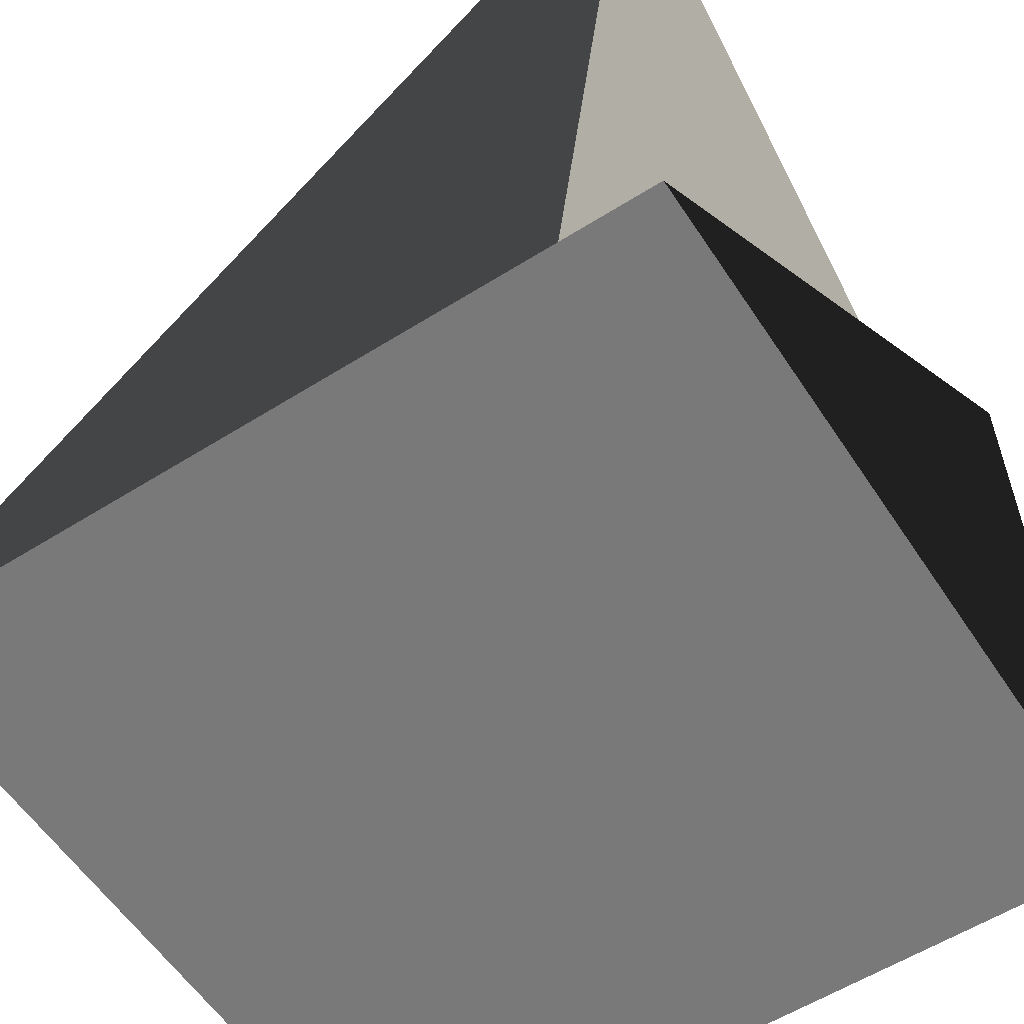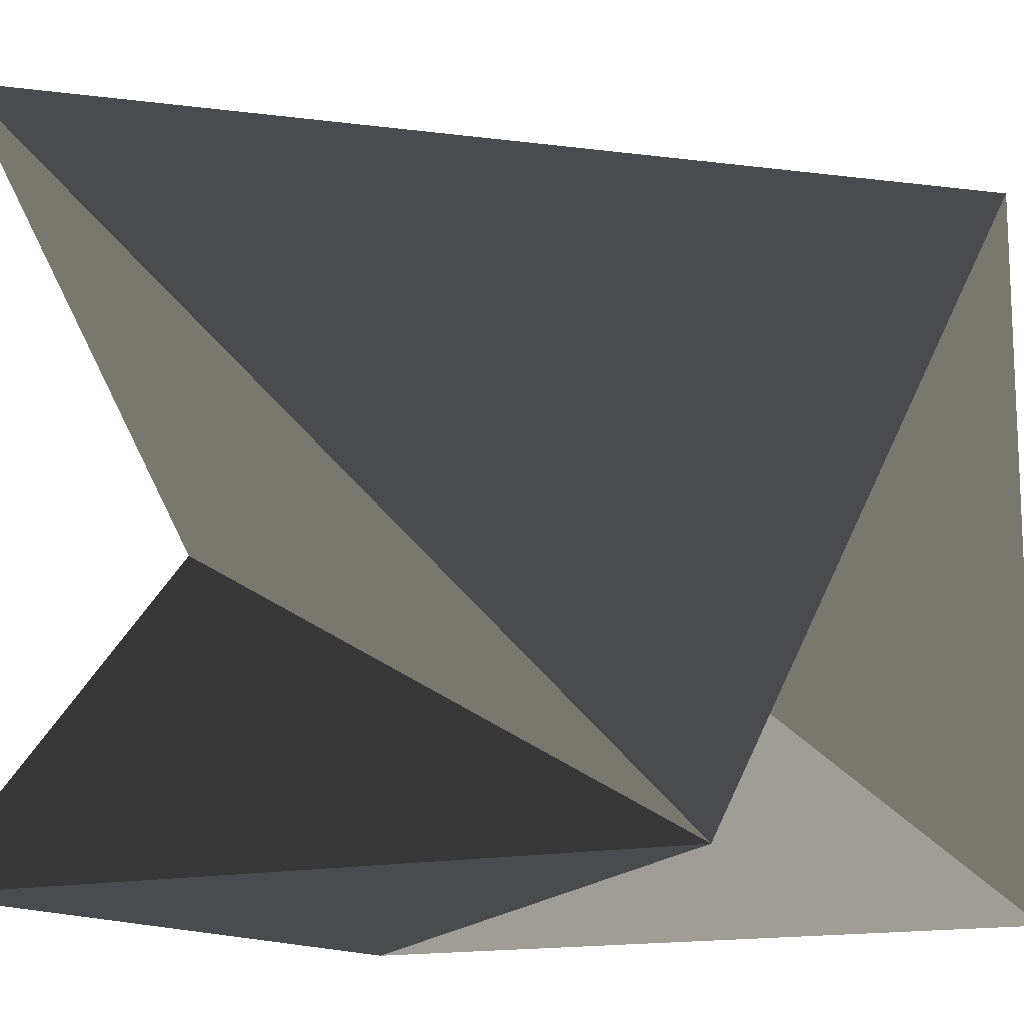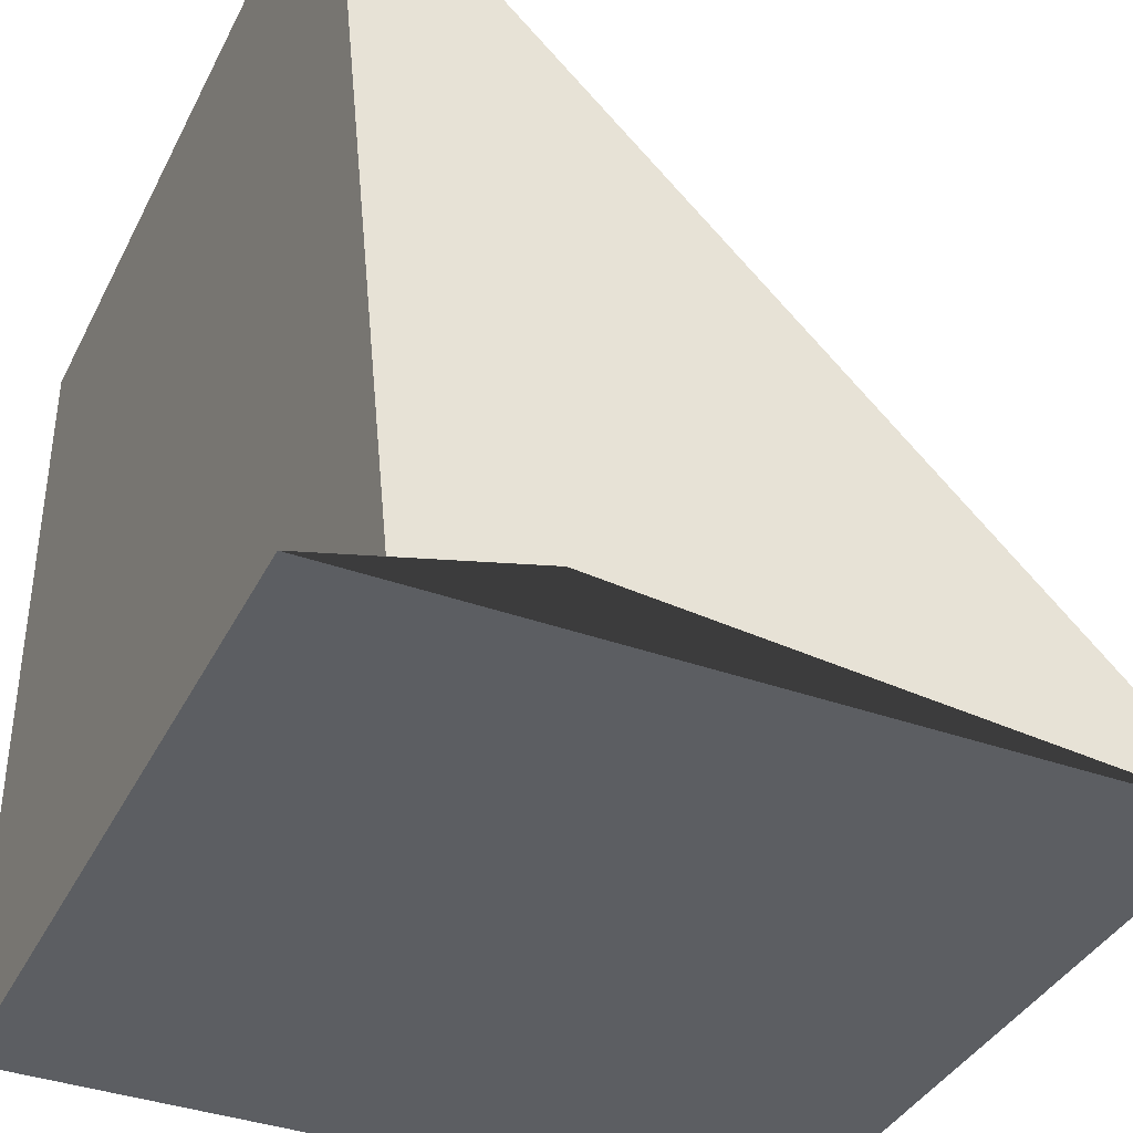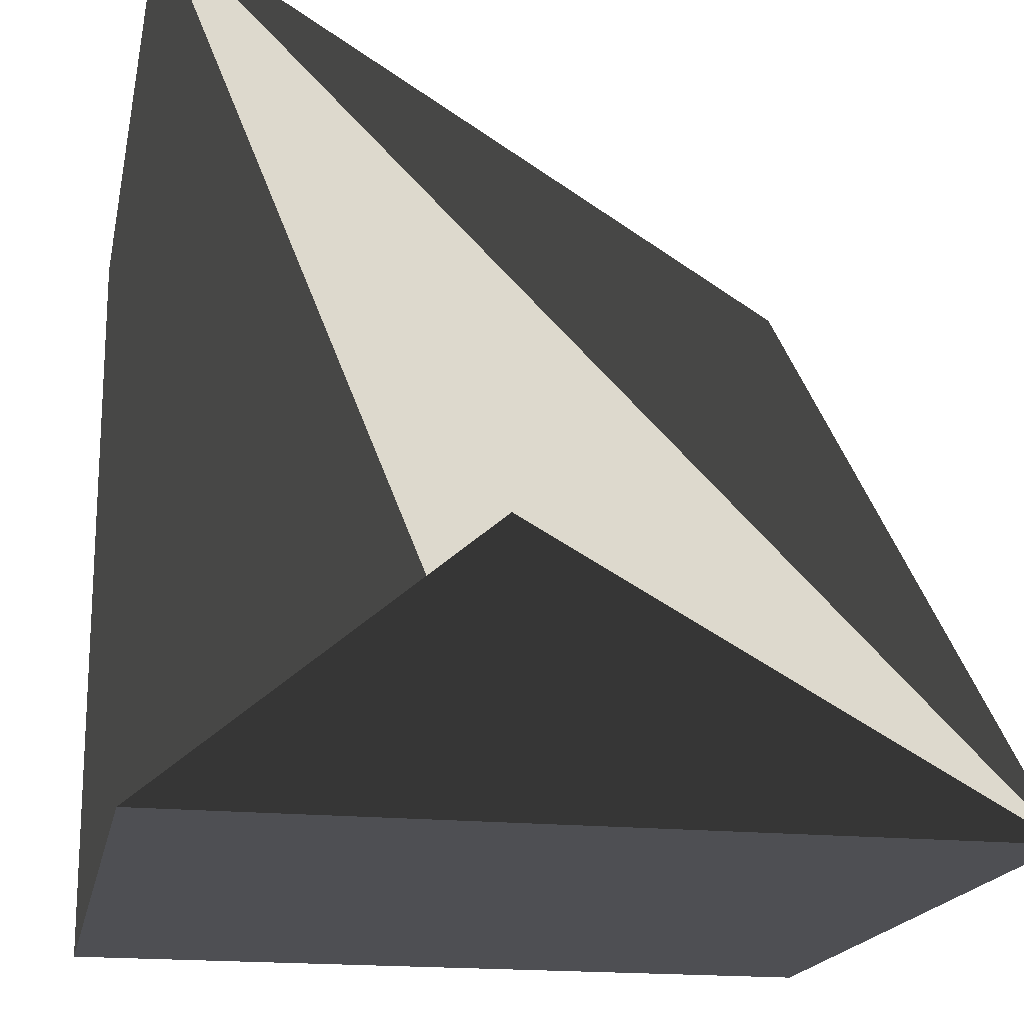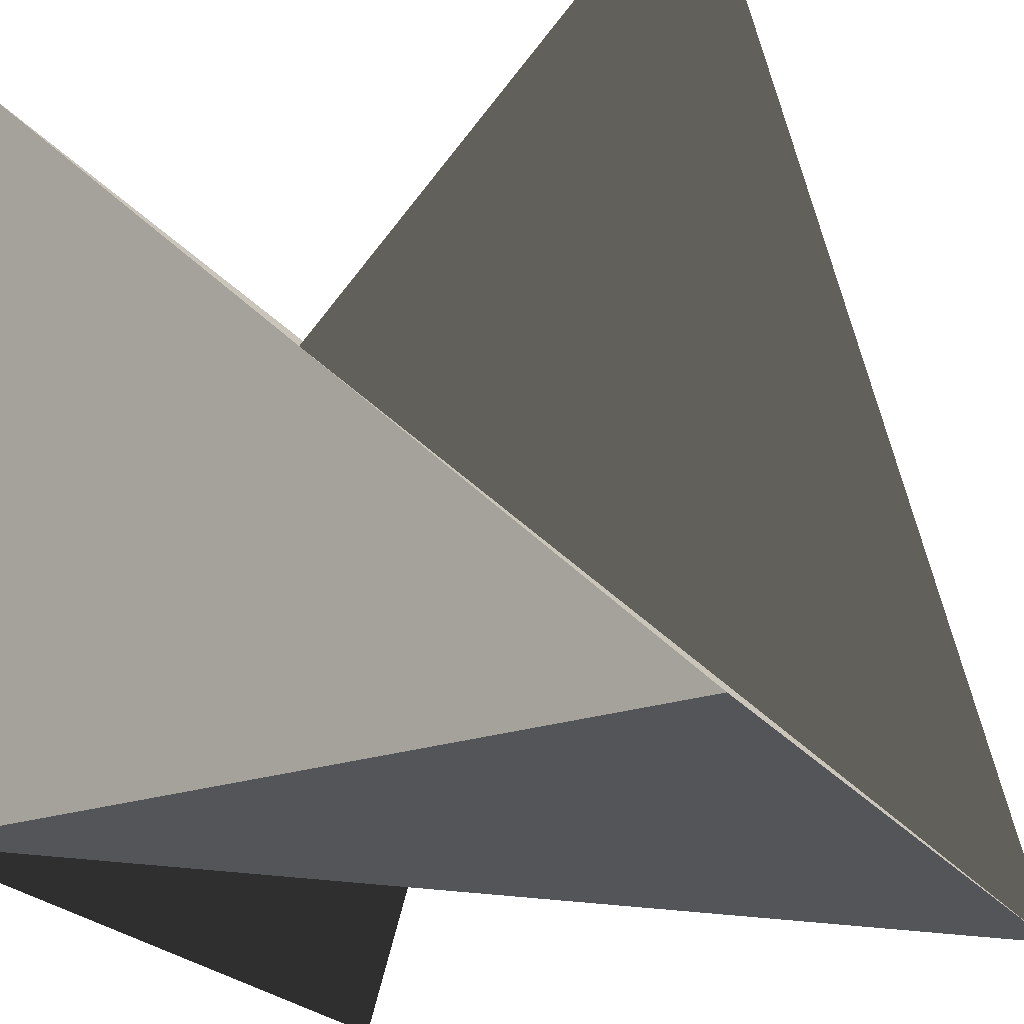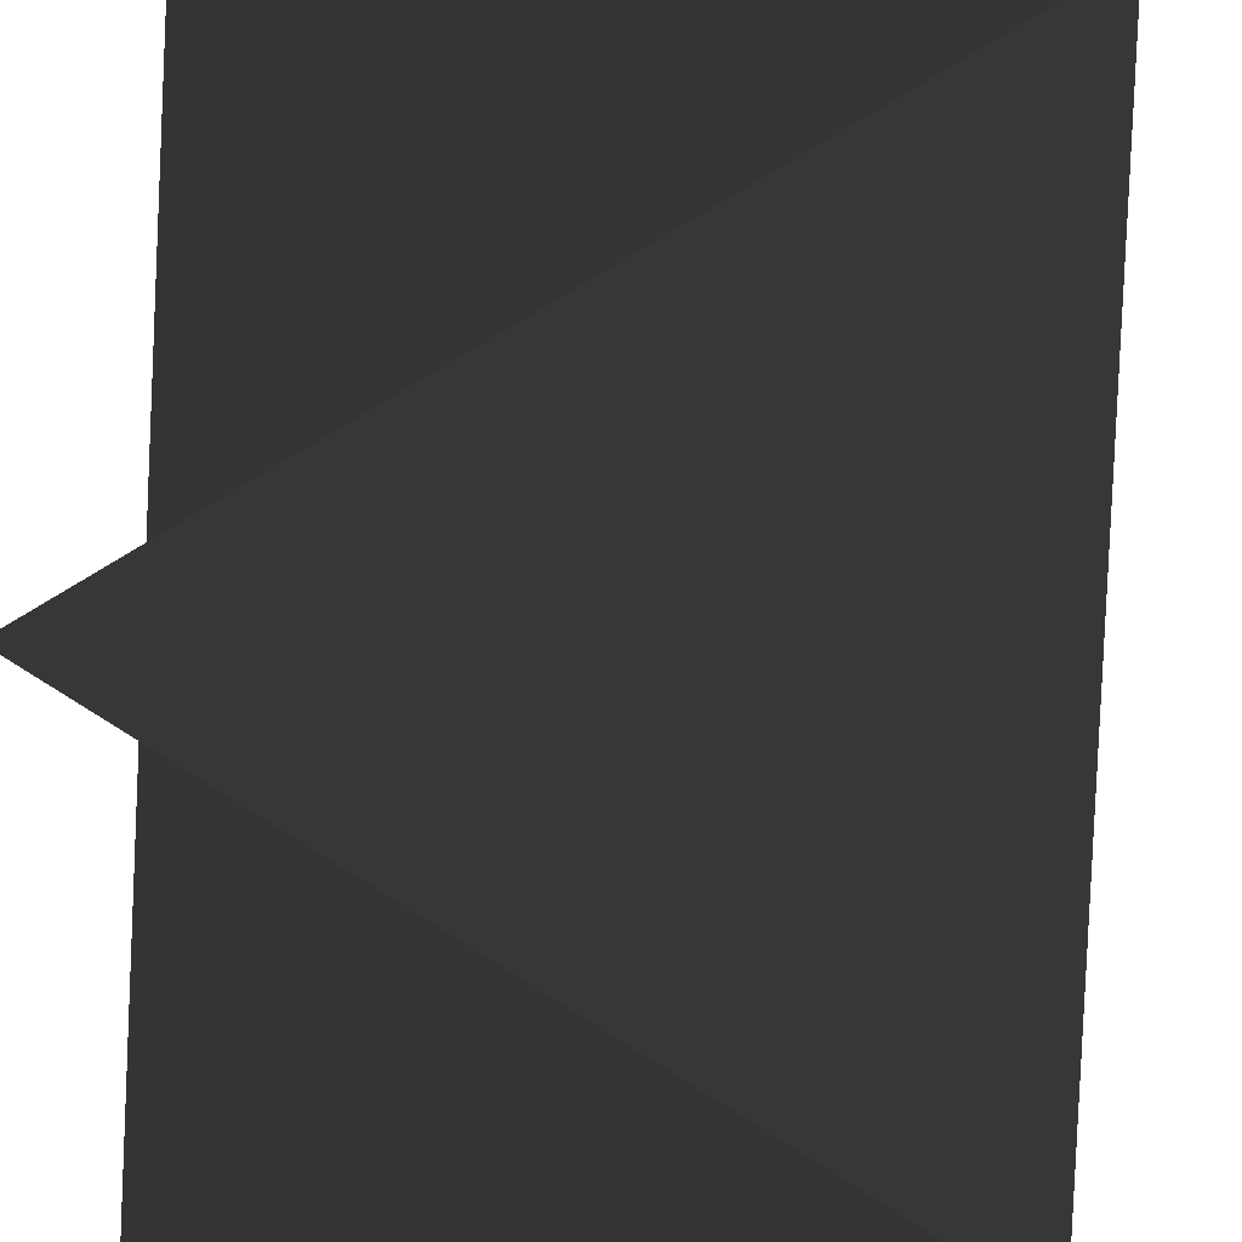
<metadata>
{"format":"obj","ext":"obj","renderer":"f3d","projection":"perspective","resolution":1024,"background":"white","views":[{"elev":-57.8,"azim":-146.9,"up":"+Z"},{"elev":-14.0,"azim":29.2,"up":"+Y"},{"elev":-38.0,"azim":65.5,"up":"+Z"},{"elev":-18.1,"azim":78.7,"up":"+Z"},{"elev":-24.7,"azim":-61.8,"up":"+Y"},{"elev":48.4,"azim":3.7,"up":"+Y"}]}
</metadata>
<code>
v 0 0 0
v 0 0 1
v 0 1 0
v 0 1 1
v 1 0 0
v 1 0 1
v 1 1 0
v 1 1 1
f 1 5 7
f 7 3 1
f 0 2 6
f 6 4 0
f 0 1 3
f 3 2 0
f 7 5 4
f 4 6 7
f 2 3 7
f 7 6 2
f 1 0 4
f 4 5 1

</code>
